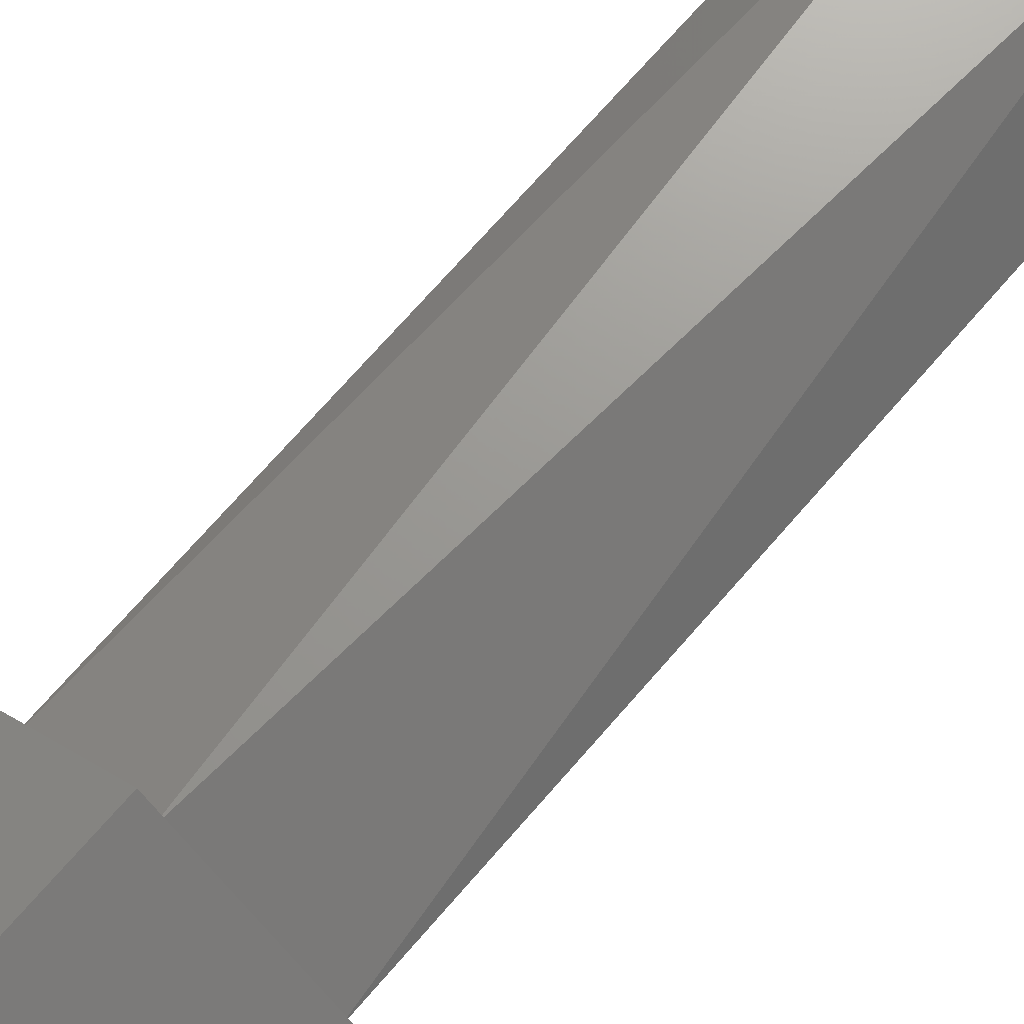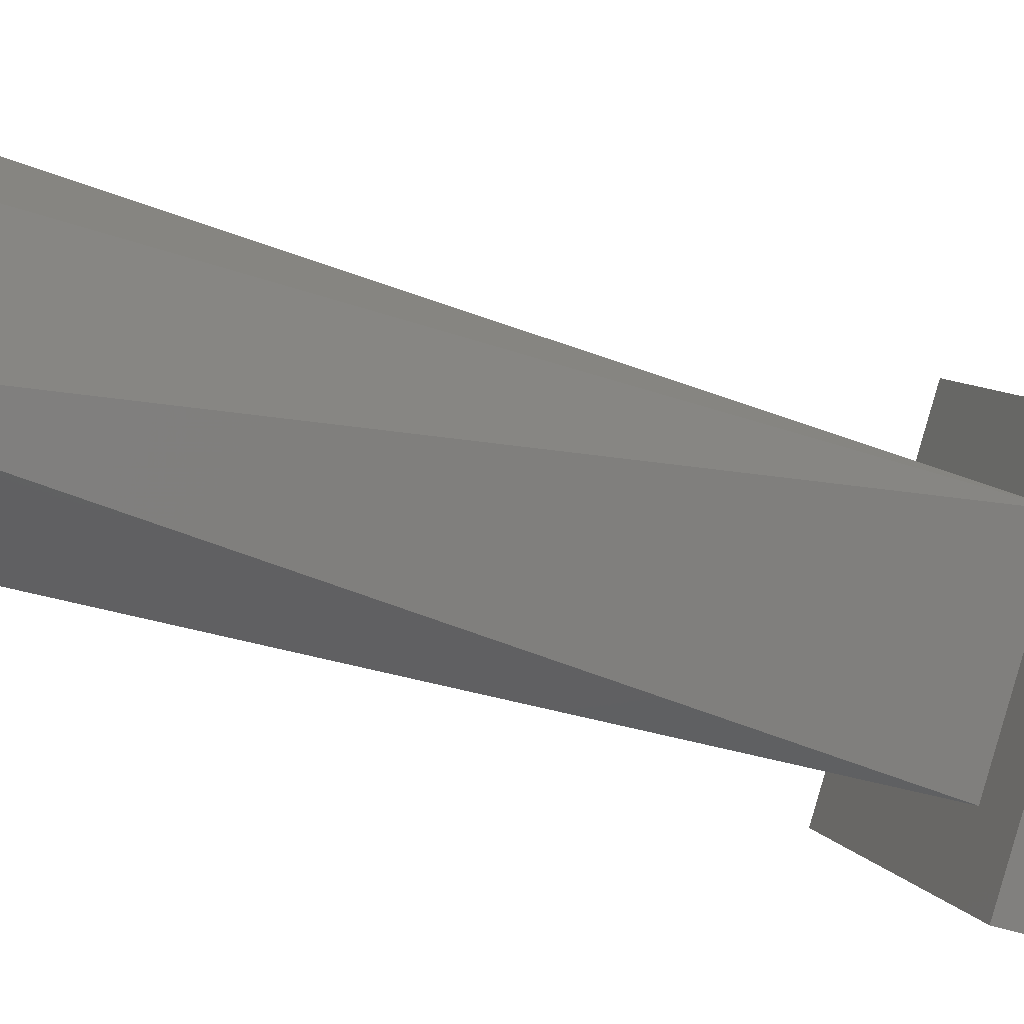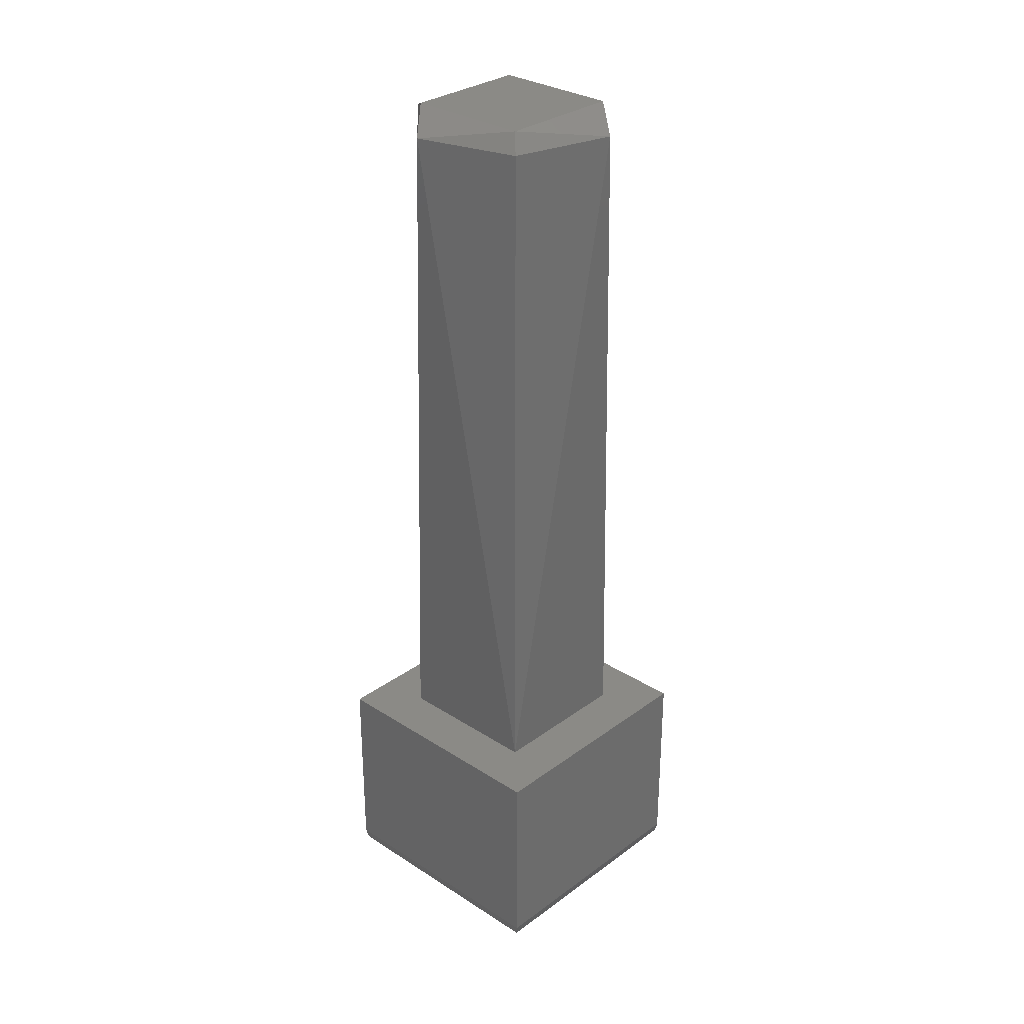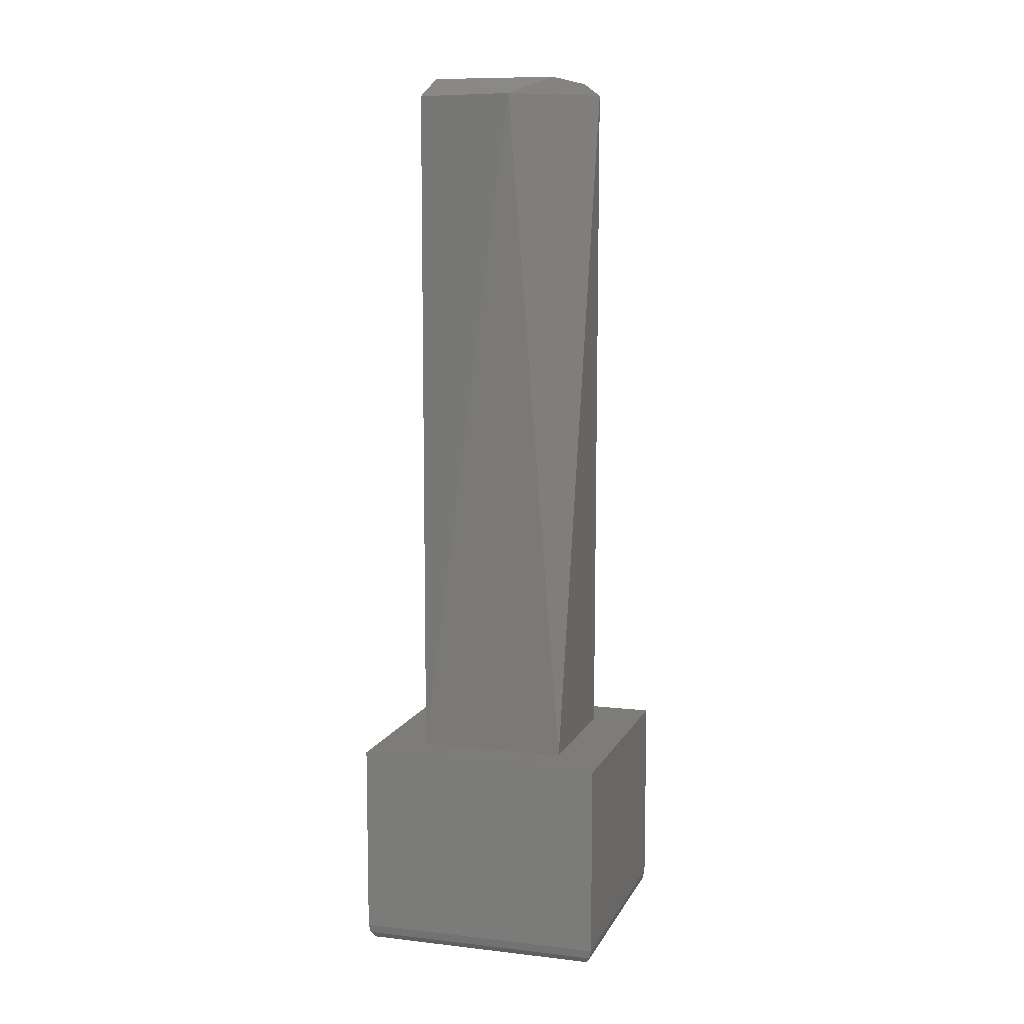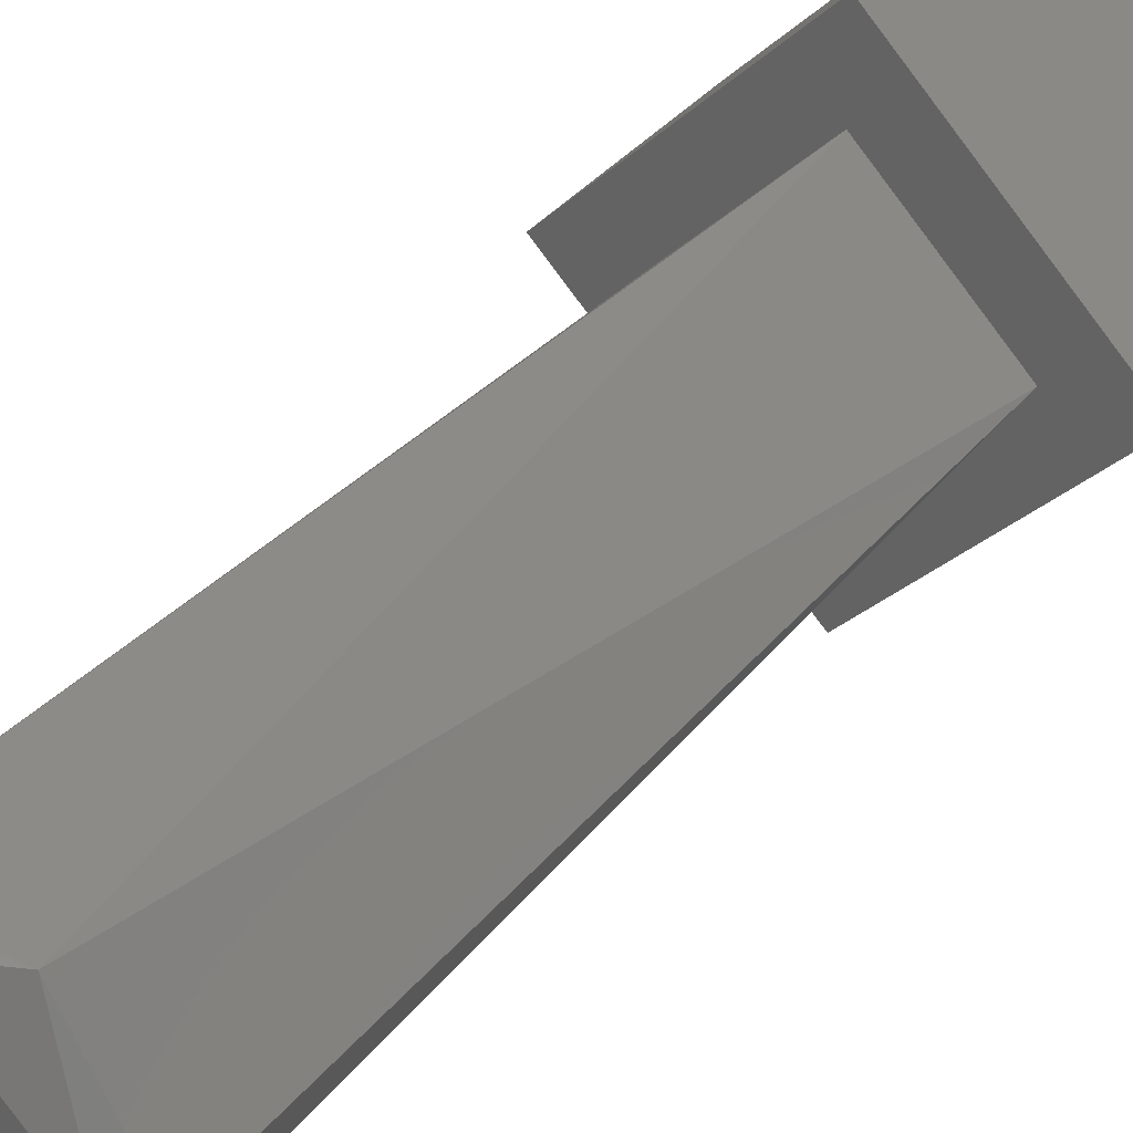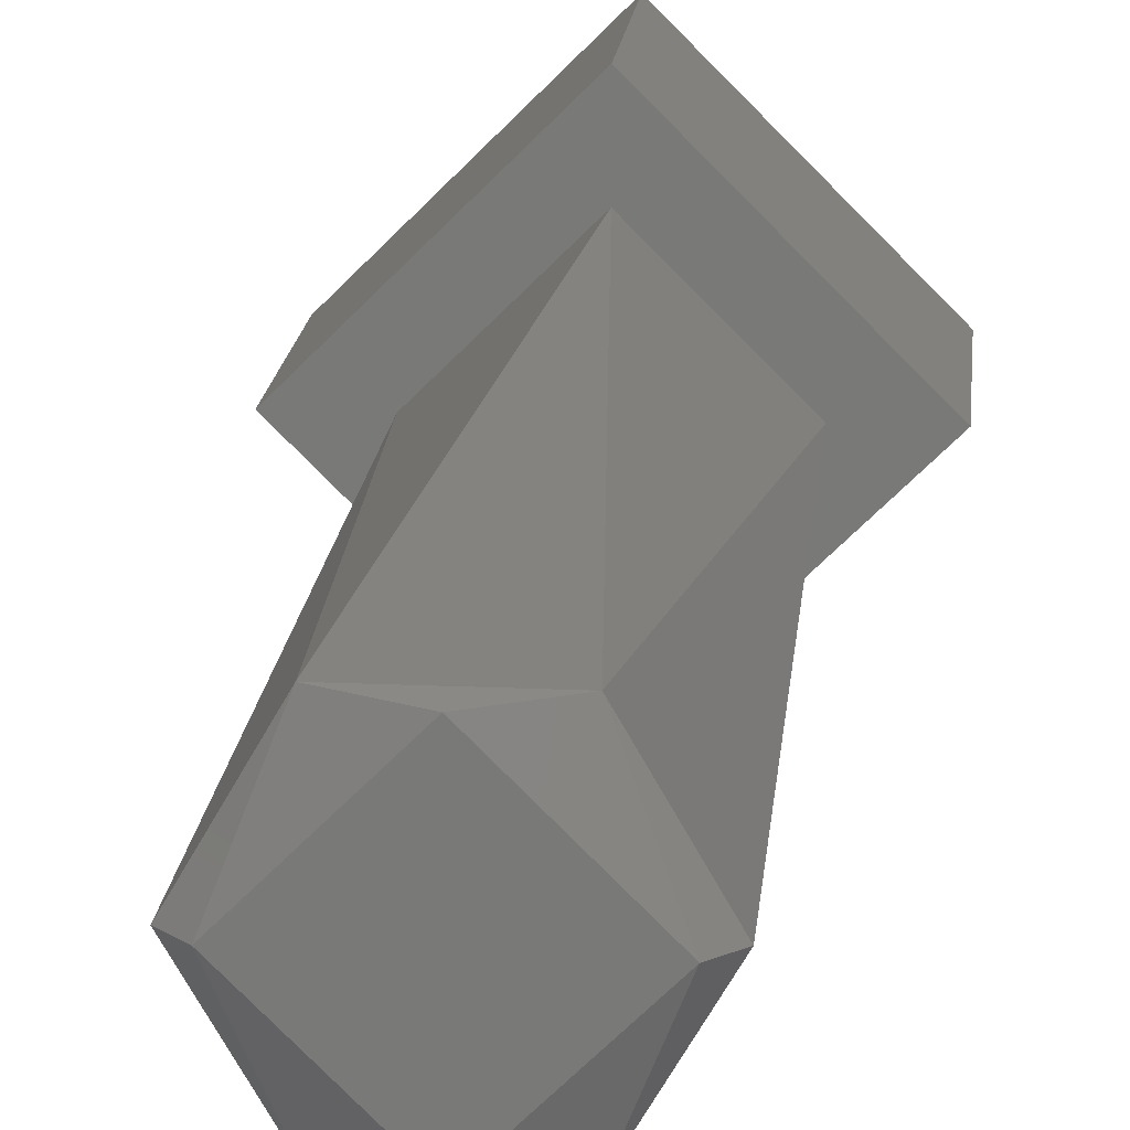
<metadata>
{"format":"stl","ext":"stl","renderer":"f3d","projection":"perspective","resolution":1024,"background":"white","views":[{"elev":71.0,"azim":-139.1,"up":"+Y"},{"elev":-40.6,"azim":67.0,"up":"+Y"},{"elev":30.1,"azim":-91.8,"up":"+Z"},{"elev":9.5,"azim":-28.0,"up":"+Z"},{"elev":33.1,"azim":31.8,"up":"+Y"},{"elev":17.1,"azim":5.2,"up":"+Y"}]}
</metadata>
<code>
# stl→obj: 46 verts, 88 faces
v -0.1023 0.06544 1.293
v -0.1008 0.06294 1.293
v -0.1039 0.06544 1.293
v -0.09796 0.06294 1.293
v -0.0994 0.06094 1.293
v -0.1008 0.06794 1.293
v -0.0994 0.06994 1.293
v -0.09796 0.06794 1.293
v -0.0949 0.06544 1.293
v -0.09651 0.06544 1.293
v -0.0994 0.06069 1.293
v -0.1042 0.06544 1.293
v -0.0994 0.06051 1.293
v -0.0994 0.06044 1.293
v -0.1044 0.06544 1.293
v -0.1043 0.06544 1.293
v -0.09465 0.06544 1.293
v -0.09447 0.06544 1.293
v -0.0944 0.06544 1.293
v -0.0994 0.07019 1.293
v -0.0994 0.07038 1.293
v -0.0994 0.07044 1.293
v -0.0994 0.06044 1.299
v -0.1044 0.06544 1.299
v -0.0944 0.06544 1.299
v -0.0994 0.07044 1.299
v -0.1024 0.06544 1.299
v -0.0994 0.06244 1.299
v -0.0994 0.06844 1.299
v -0.0964 0.06544 1.299
v -0.1009 0.06285 1.318
v -0.1024 0.06544 1.318
v -0.0979 0.06285 1.318
v -0.0964 0.06544 1.318
v -0.0979 0.06804 1.318
v -0.1009 0.06804 1.318
v -0.0969 0.06544 1.319
v -0.0994 0.06294 1.319
v -0.1019 0.06544 1.319
v -0.0994 0.06794 1.319
v -0.09651 0.06544 1.296
v -0.09796 0.06794 1.296
v -0.1008 0.06794 1.296
v -0.1023 0.06544 1.296
v -0.1008 0.06294 1.296
v -0.09796 0.06294 1.296
f 1 2 3
f 4 5 2
f 6 1 3
f 7 8 6
f 9 4 10
f 9 10 8
f 7 6 3
f 9 8 7
f 5 4 9
f 3 2 5
f 11 12 3
f 11 3 5
f 13 14 15
f 13 15 16
f 13 16 12
f 13 12 11
f 17 5 9
f 17 11 5
f 18 19 14
f 18 13 11
f 18 11 17
f 18 14 13
f 20 7 3
f 20 9 7
f 20 3 12
f 20 17 9
f 21 15 22
f 21 22 19
f 21 16 15
f 21 12 16
f 21 19 18
f 21 17 20
f 21 20 12
f 21 18 17
f 23 24 15
f 23 15 14
f 25 14 19
f 25 23 14
f 26 19 22
f 26 25 19
f 24 22 15
f 24 26 22
f 27 24 23
f 27 23 28
f 26 27 29
f 26 24 27
f 25 30 28
f 25 29 30
f 25 28 23
f 25 26 29
f 31 32 27
f 31 27 28
f 33 28 30
f 33 31 28
f 34 33 30
f 35 30 29
f 35 34 30
f 36 29 27
f 36 35 29
f 32 36 27
f 33 34 37
f 38 33 37
f 31 33 38
f 39 31 38
f 32 31 39
f 36 32 39
f 40 36 39
f 35 36 40
f 37 35 40
f 34 35 37
f 40 38 37
f 40 39 38
f 8 41 42
f 10 41 8
f 8 43 6
f 8 42 43
f 1 43 44
f 6 43 1
f 2 44 45
f 1 44 2
f 2 46 4
f 2 45 46
f 10 46 41
f 4 46 10
f 42 41 46
f 42 46 45
f 43 45 44
f 43 42 45

</code>
